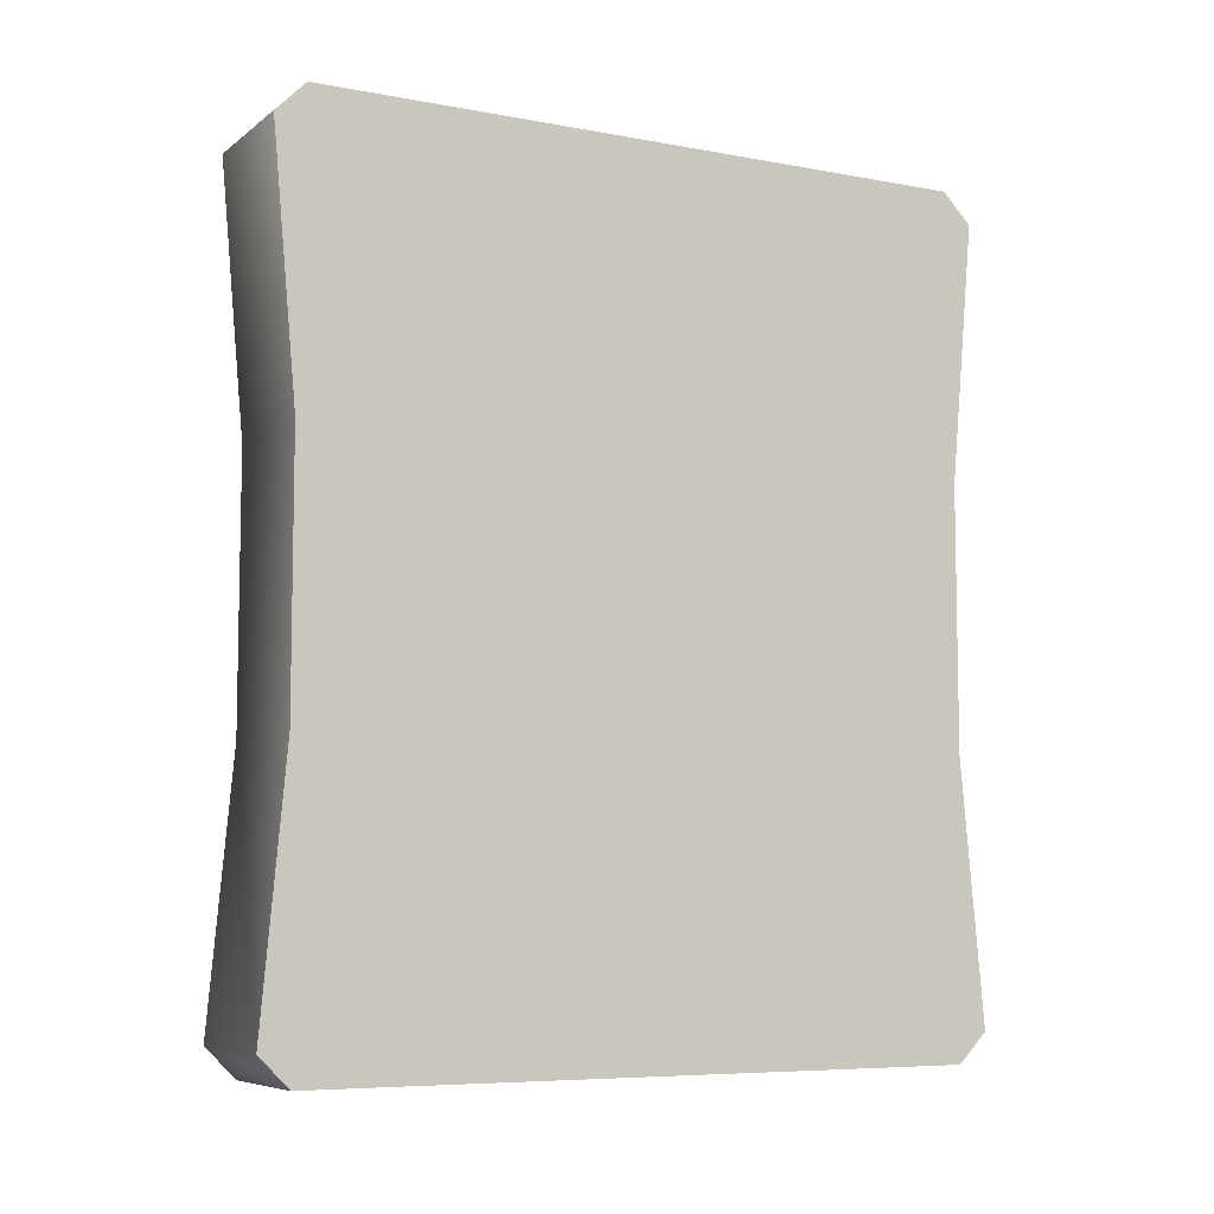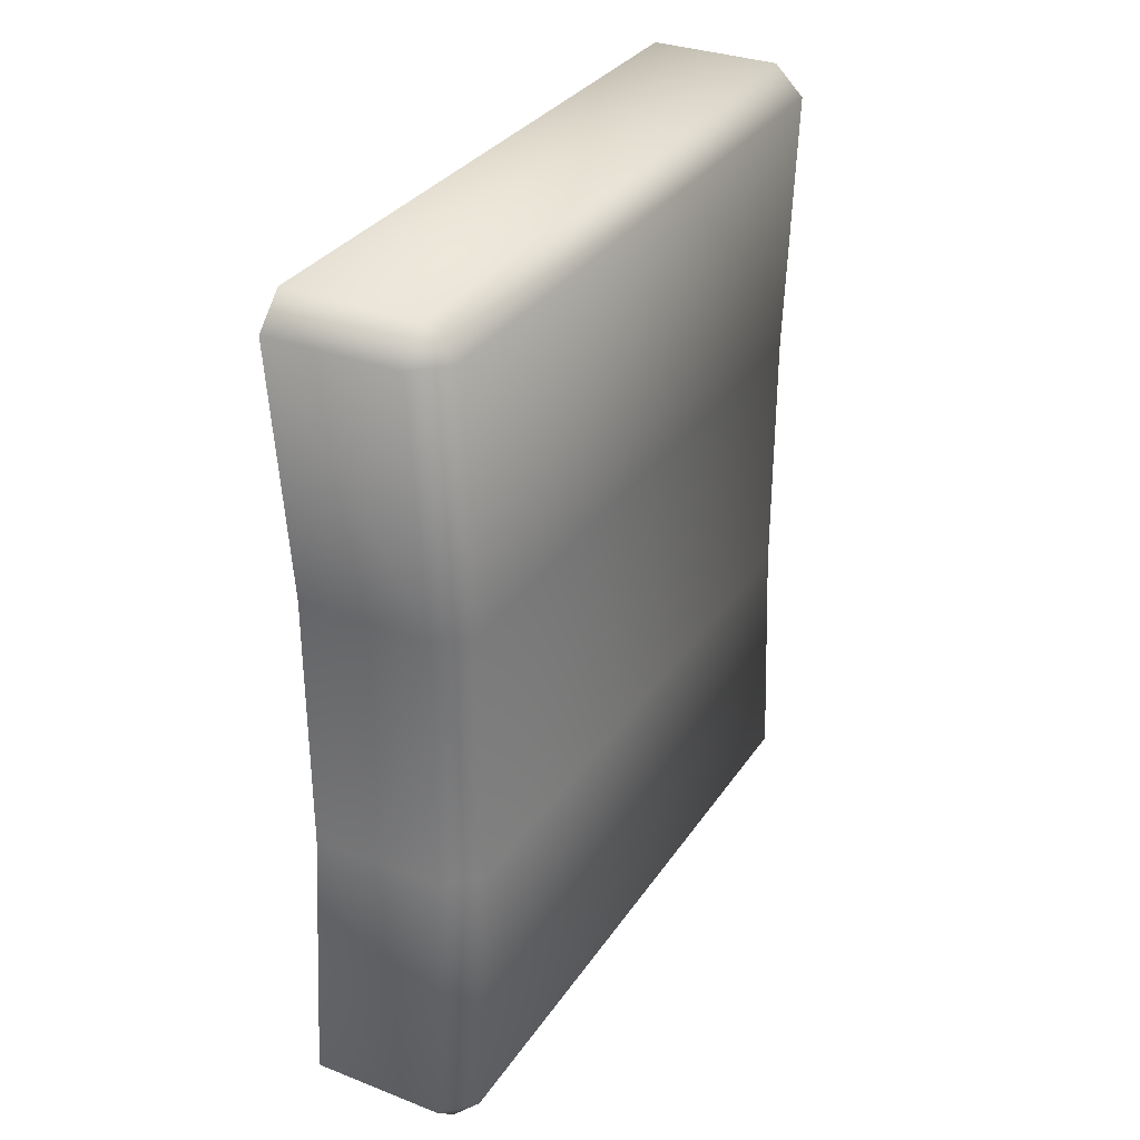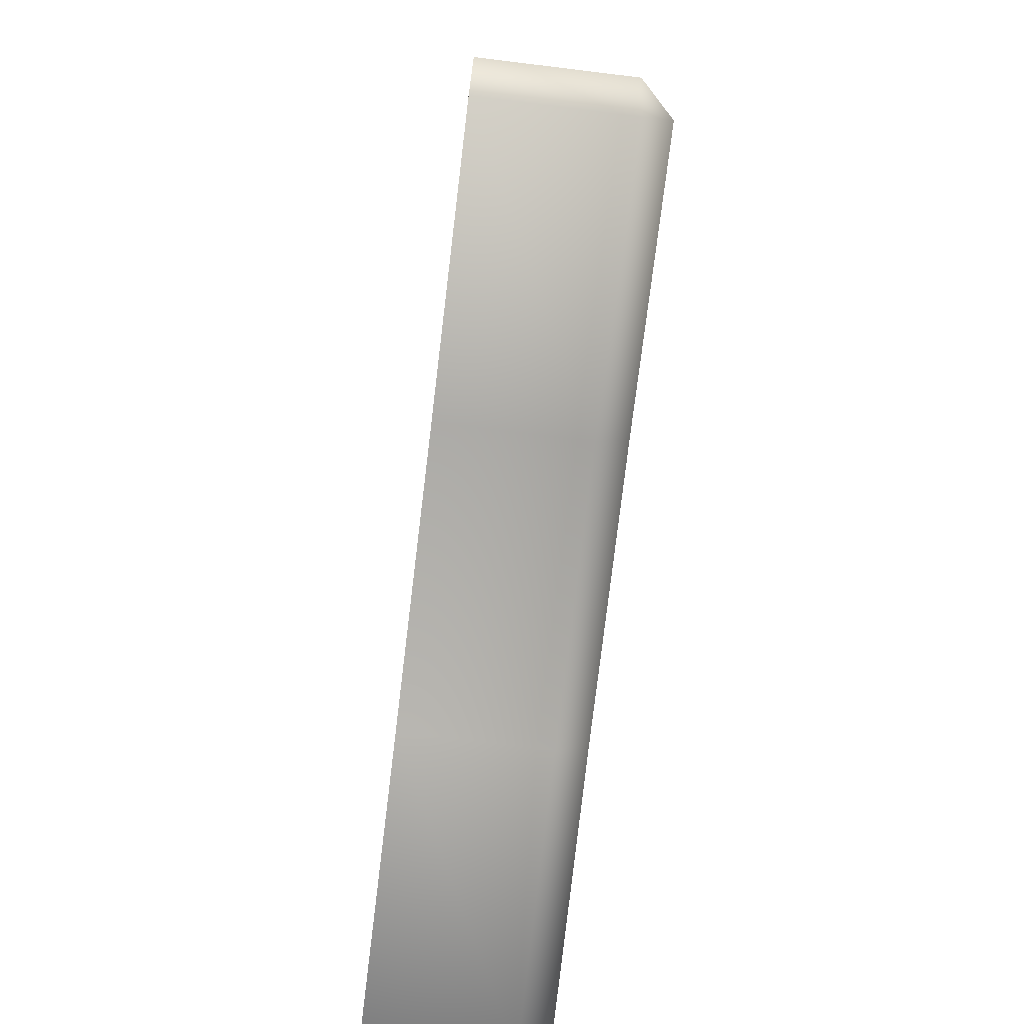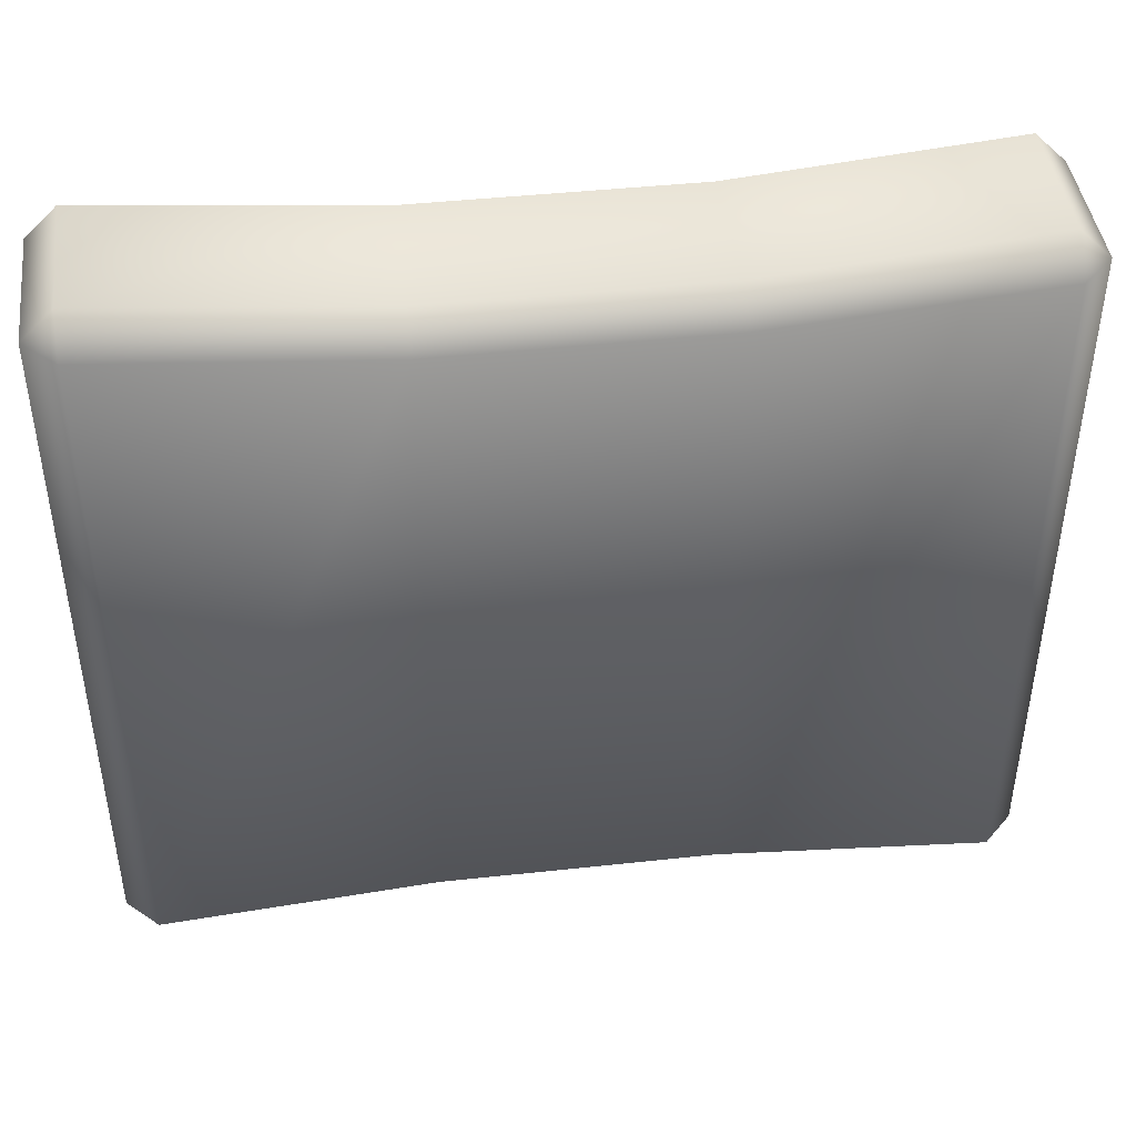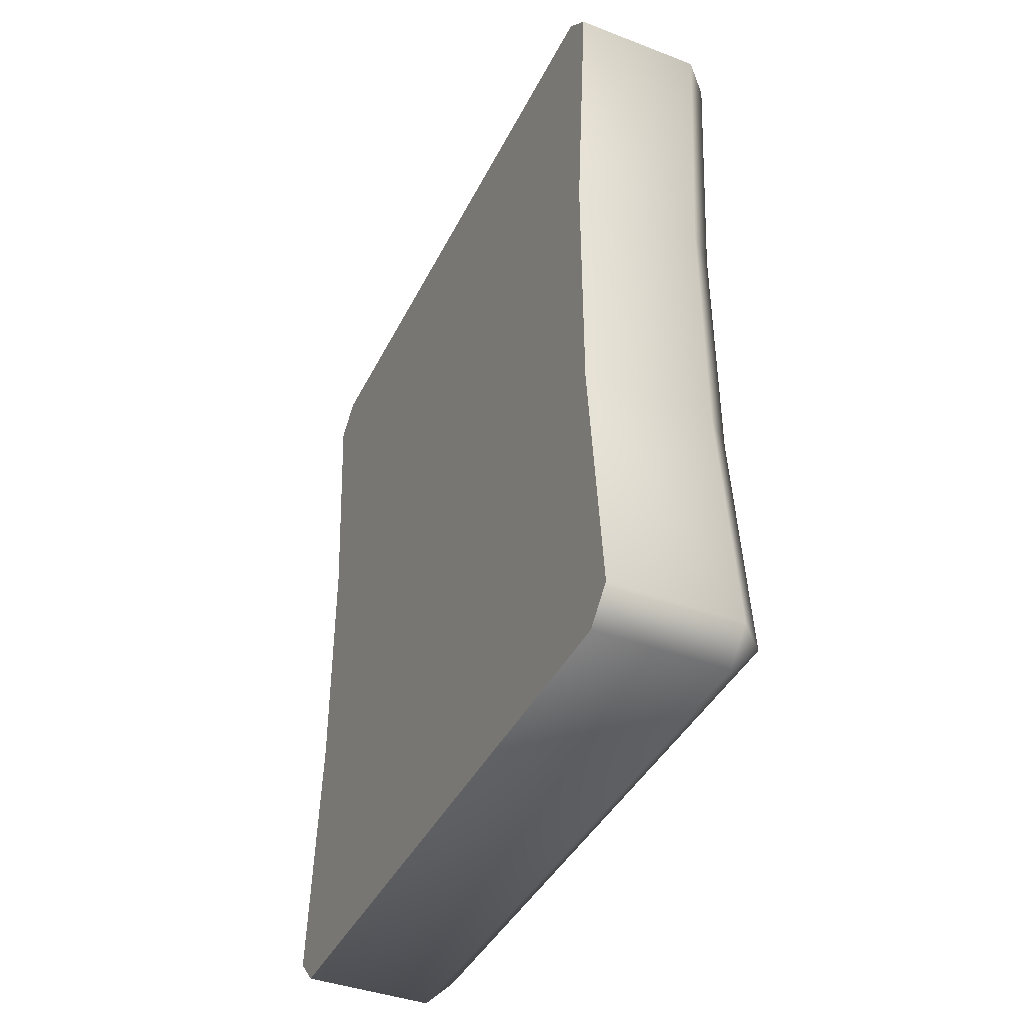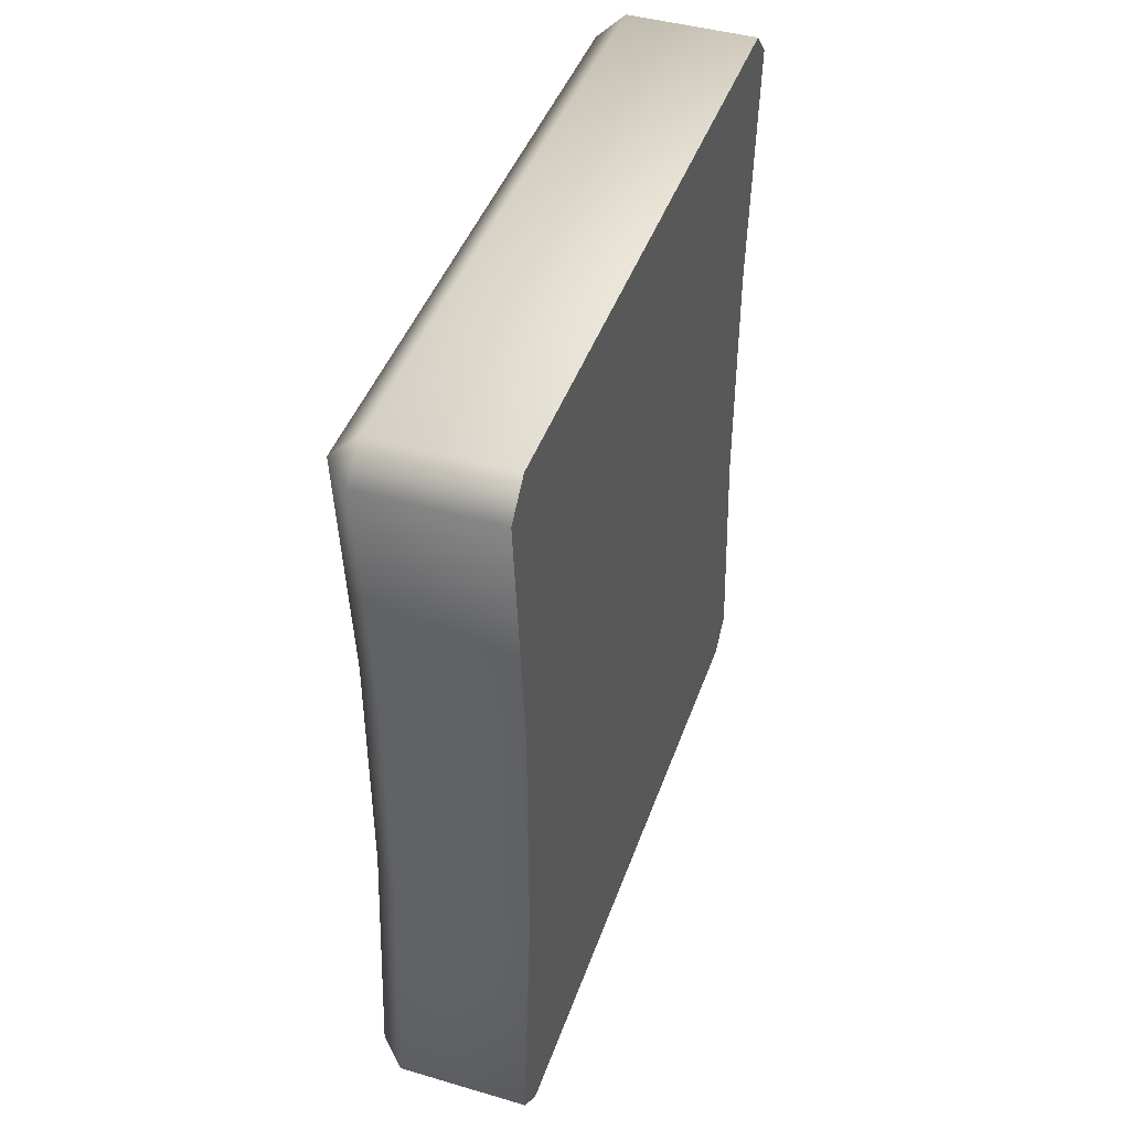
<metadata>
{"format":"obj","ext":"obj","renderer":"f3d","projection":"perspective","resolution":1024,"background":"white","views":[{"elev":-7.2,"azim":62.0,"up":"+Y"},{"elev":32.1,"azim":-151.6,"up":"+Y"},{"elev":-79.0,"azim":173.1,"up":"+Z"},{"elev":43.5,"azim":-97.3,"up":"+Z"},{"elev":-41.1,"azim":155.2,"up":"+Y"},{"elev":43.8,"azim":18.9,"up":"+Y"}]}
</metadata>
<code>
o Table_2_1
v 0.03648 0 -0.1822
v 0.03648 0.0164 -0.1986
v 0.03648 0.4471 -0.1986
v 0.03648 0.4635 -0.1822
v 0.03648 0.0164 0.1986
v 0.03648 0 0.1822
v 0.03648 0.4635 0.1822
v 0.03648 0.4471 0.1986
v -0.03648 0 -0.1822
v -0.05288 0.0164 -0.1822
v -0.03648 0.0164 -0.1986
v -0.03648 0.4635 -0.1822
v -0.03648 0.4471 -0.1986
v -0.05288 0.4471 -0.1822
v -0.03648 0 0.1822
v -0.03648 0.0164 0.1986
v -0.05288 0.0164 0.1822
v -0.03648 0.4635 0.1822
v -0.05288 0.4471 0.1822
v -0.03648 0.4471 0.1986
v -0.05288 0.3036 0.1702
v -0.05288 0.16 0.1702
v -0.03648 0.16 0.1855
v -0.03648 0.3036 0.1855
v -0.03648 0.3036 -0.1855
v -0.03648 0.16 -0.1855
v -0.05288 0.16 -0.1702
v -0.05288 0.3036 -0.1702
v 0.03648 0.3036 -0.1855
v 0.03648 0.16 -0.1855
v 0.03648 0.16 0.1855
v 0.03648 0.3036 0.1855
f 9 10 11
f 12 13 14
f 15 16 17
f 18 19 20
f 8 32 7
f 29 3 4
f 5 6 31
f 1 2 30
f 32 8 20 24
f 15 6 5 16
f 7 18 20 8
f 5 31 23 16
f 31 32 24 23
f 14 13 25 28
f 1 9 11 2
f 18 7 4 12
f 17 22 27 10
f 9 15 17 10
f 11 26 30 2
f 29 32 31 30
f 23 22 17 16
f 24 20 19 21
f 23 24 21 22
f 21 19 14 28
f 7 32 29 4
f 10 27 26 11
f 31 6 1 30
f 22 21 28 27
f 6 15 9 1
f 18 12 14 19
f 25 13 3 29
f 27 28 25 26
f 26 25 29 30
f 12 4 3 13

</code>
